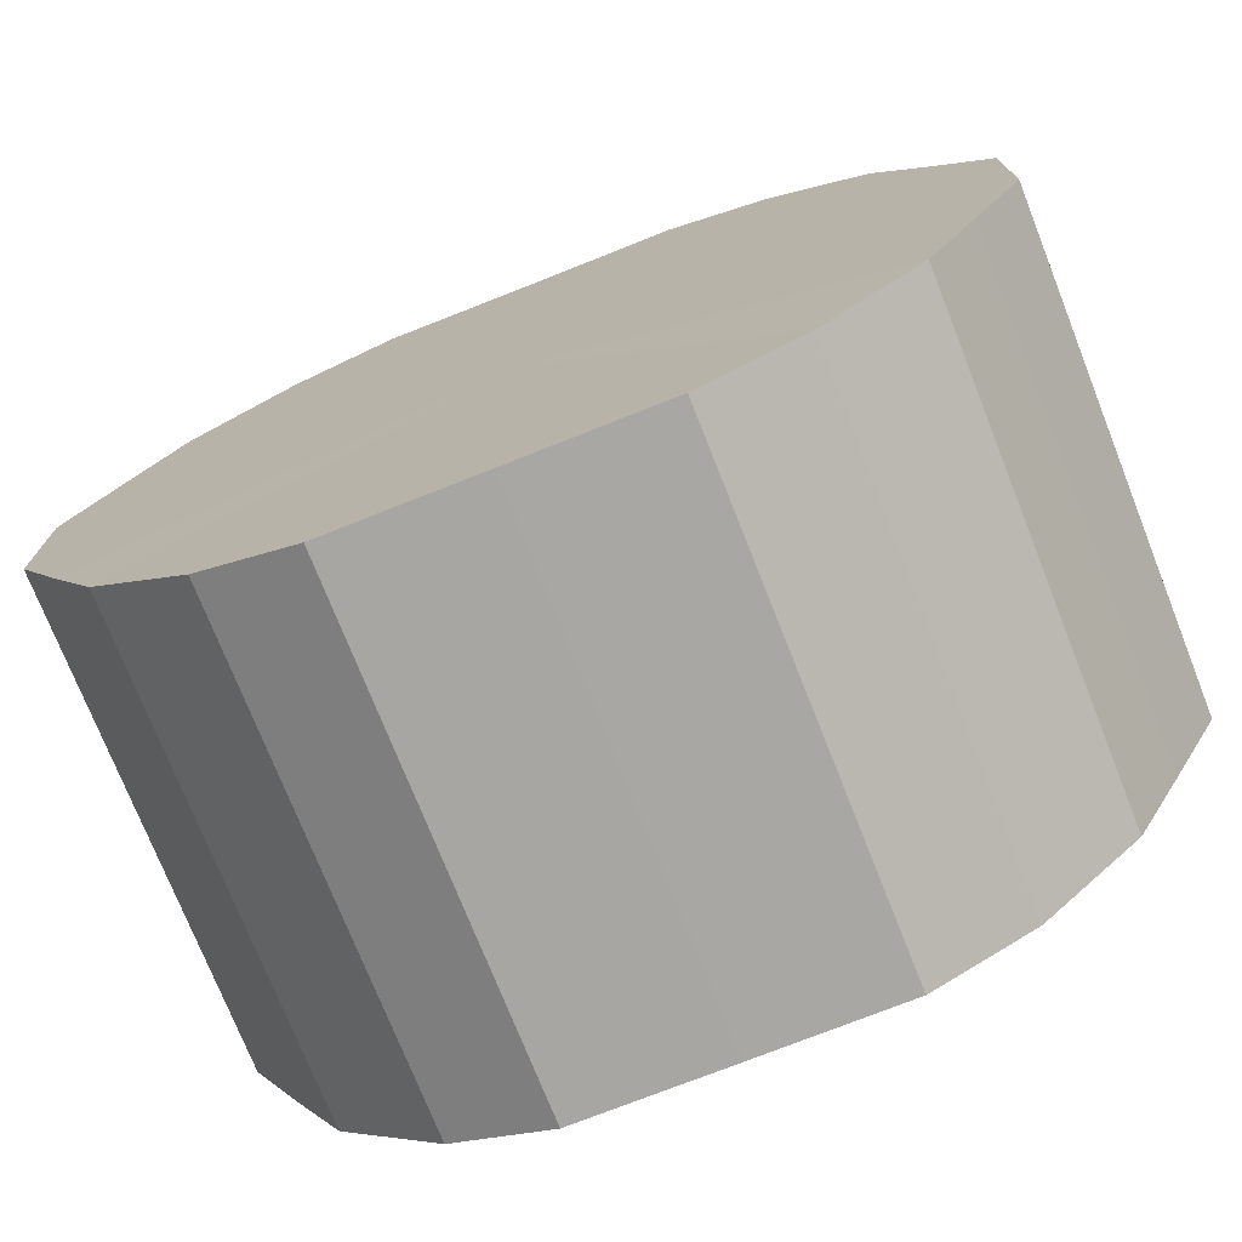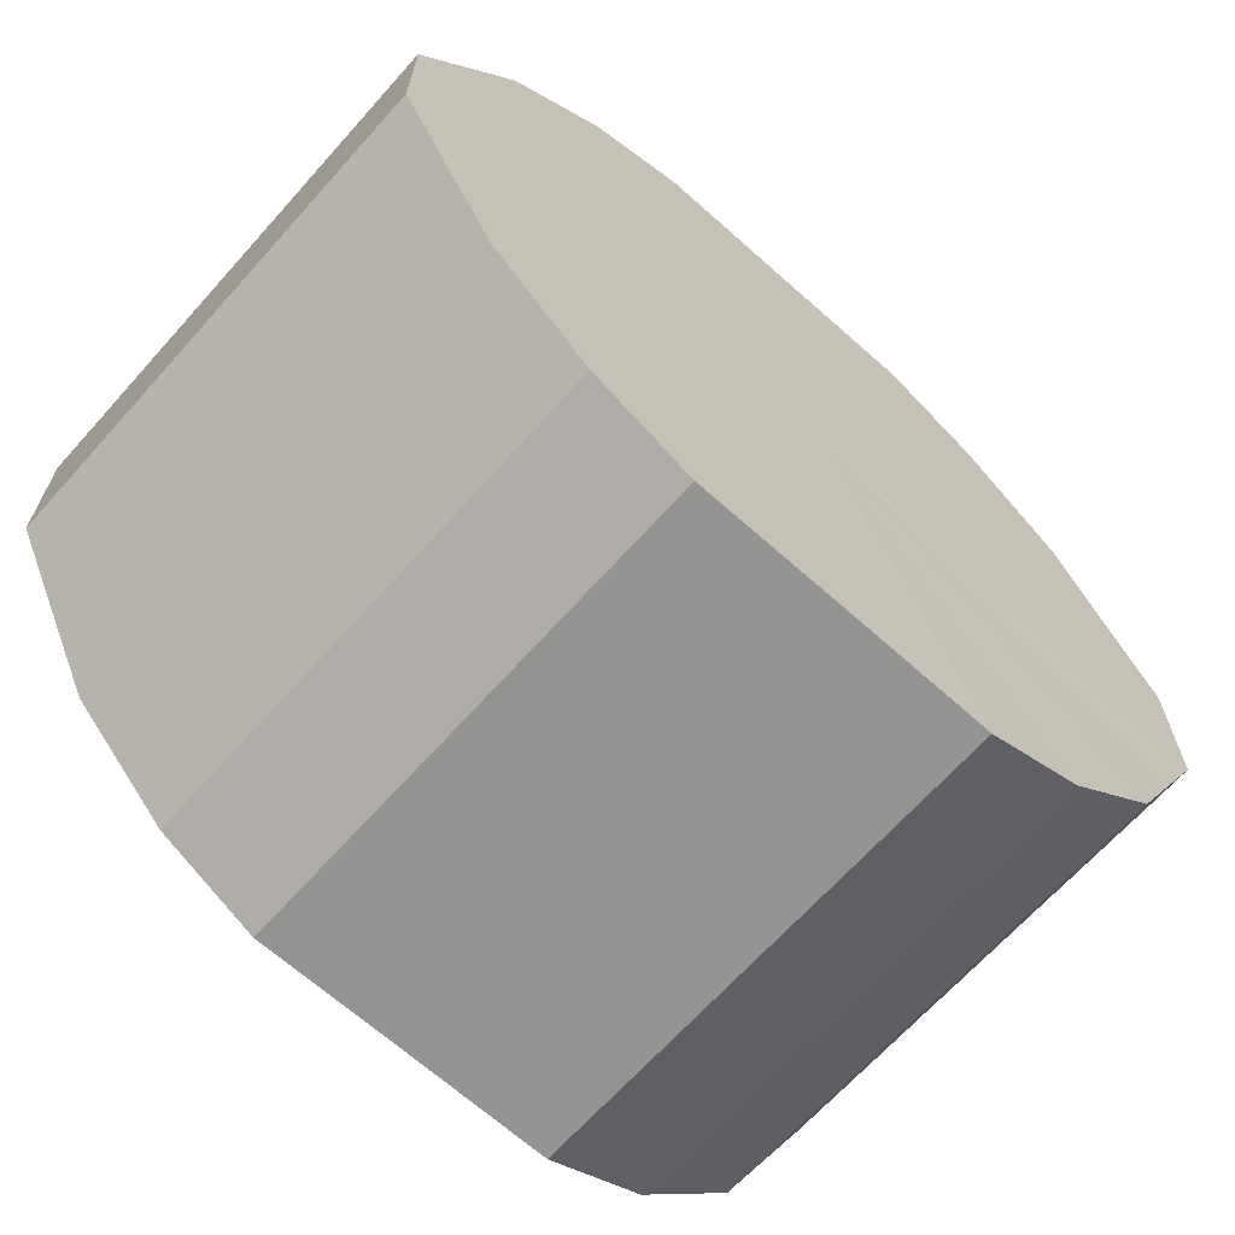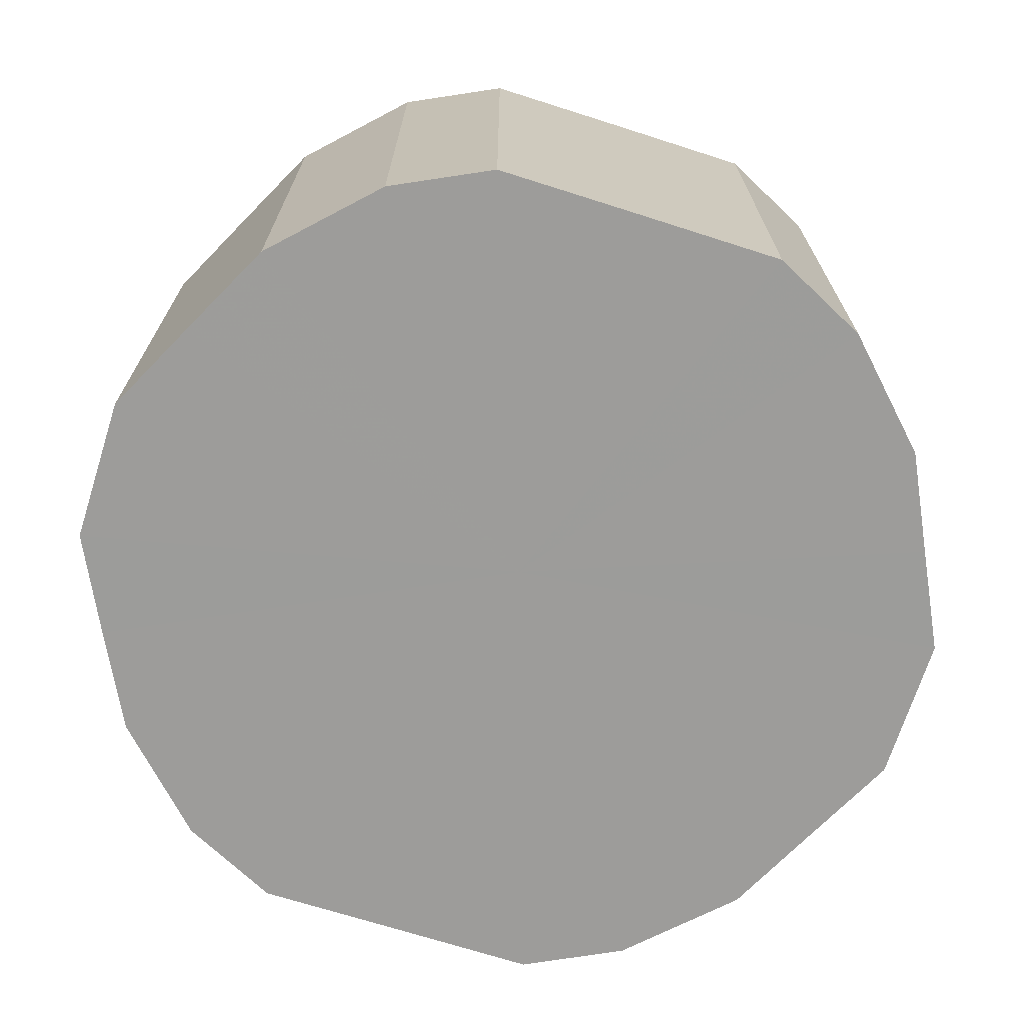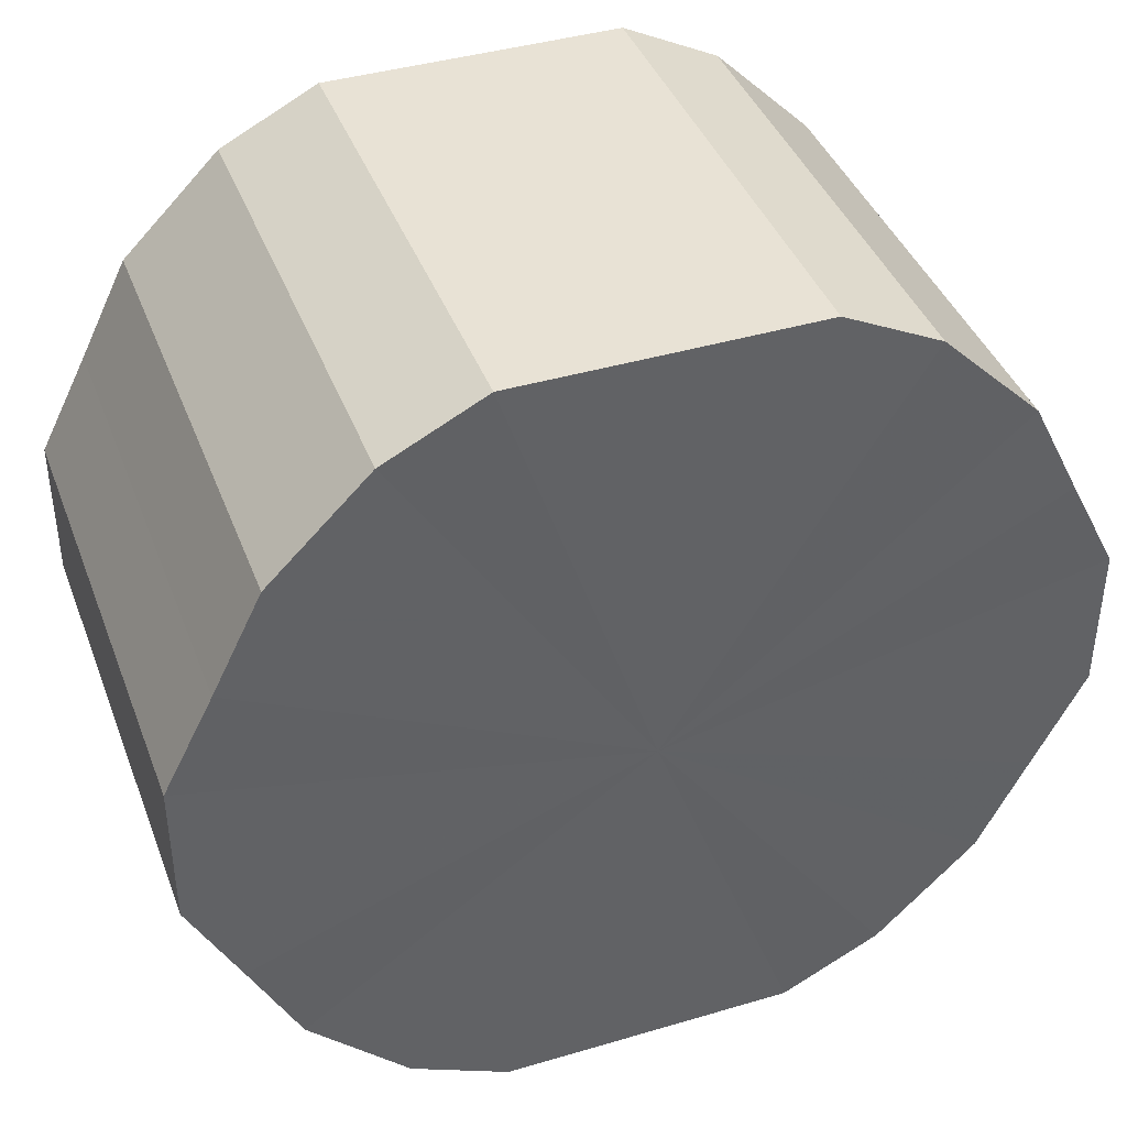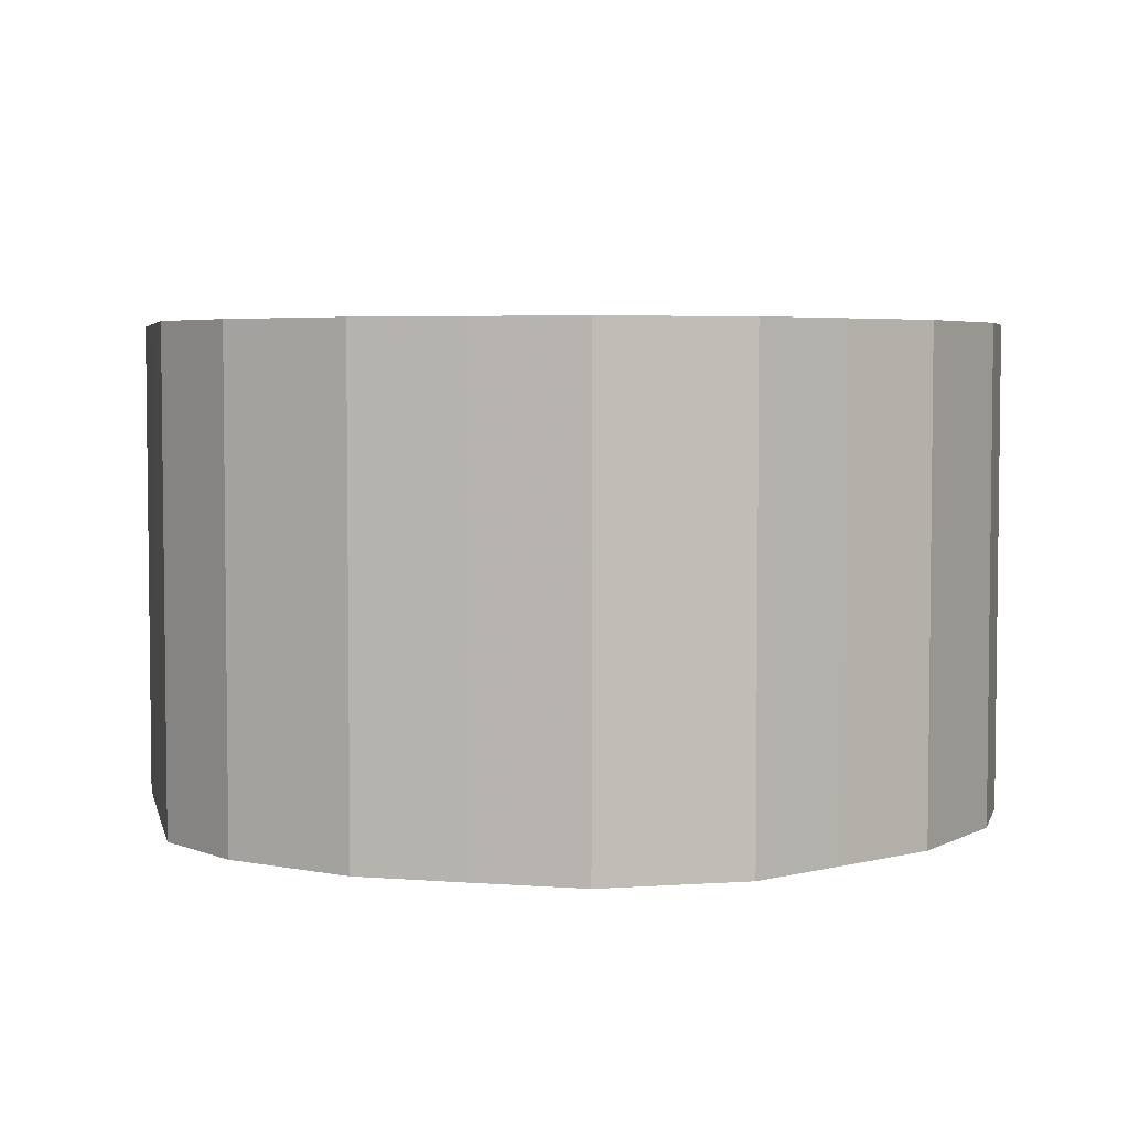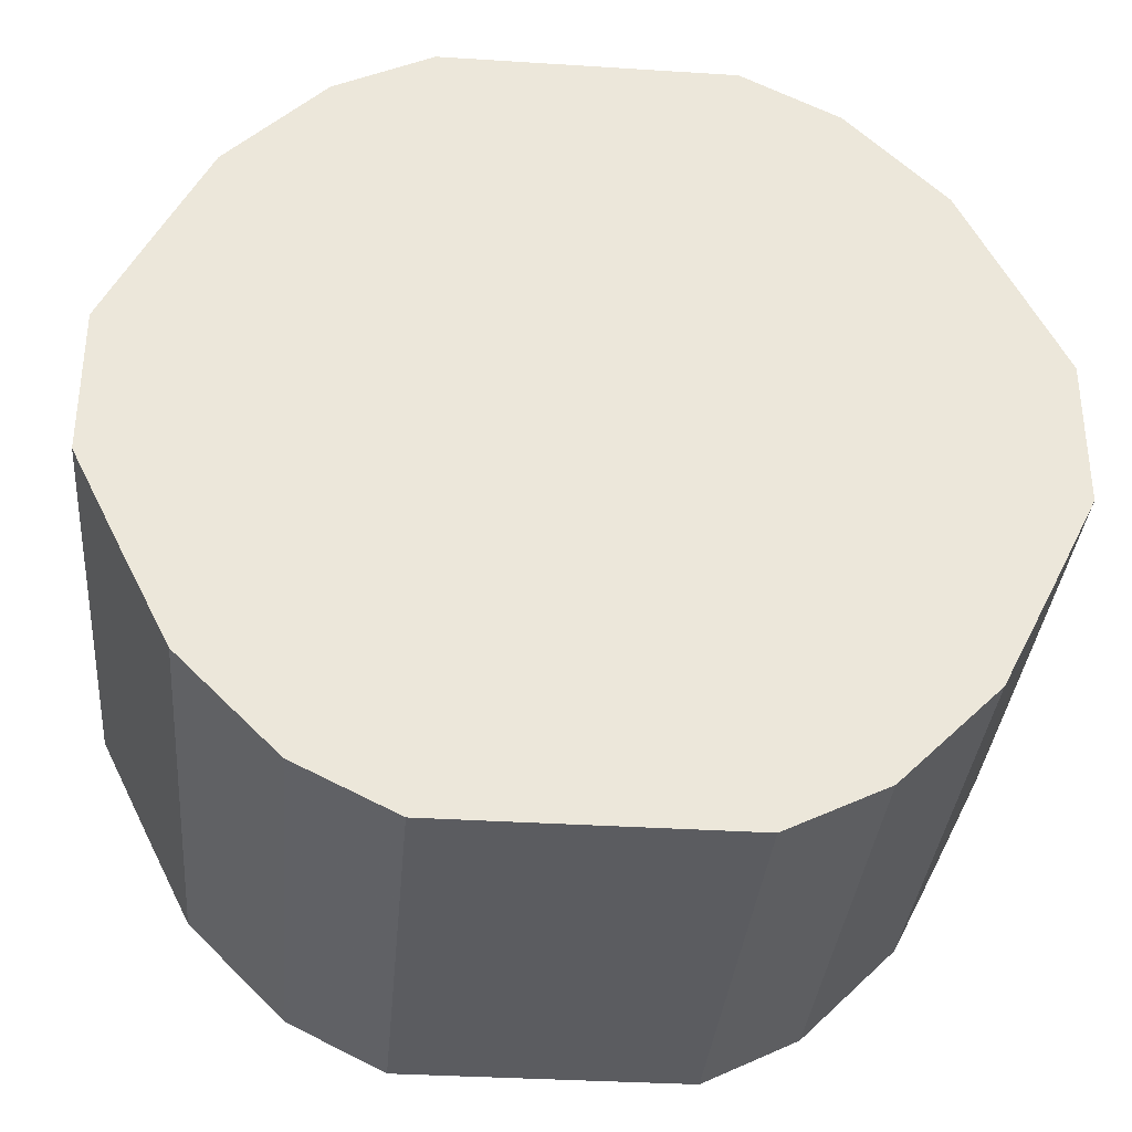
<metadata>
{"format":"obj","ext":"obj","renderer":"f3d","projection":"perspective","resolution":1024,"background":"white","views":[{"elev":-74.5,"azim":21.6,"up":"+Y"},{"elev":-67.0,"azim":138.2,"up":"+Y"},{"elev":-70.1,"azim":-17.6,"up":"+Z"},{"elev":40.9,"azim":-19.9,"up":"+Y"},{"elev":4.4,"azim":-102.5,"up":"+Z"},{"elev":-34.6,"azim":-4.9,"up":"+Y"}]}
</metadata>
<code>
o 17740
v 2208 1870 14.42
v 2208 1870 14.42
v 2208 1870 14.32
v 2208 1870 14.42
v 2208 1870 14.32
v 2208 1870 14.42
v 2208 1870 14.32
v 2208 1870 14.42
v 2208 1870 14.32
v 2208 1870 14.42
v 2208 1870 14.32
v 2208 1870 14.42
v 2208 1870 14.32
v 2208 1870 14.42
v 2208 1870 14.32
v 2208 1870 14.42
v 2208 1870 14.32
v 2208 1870 14.42
v 2208 1870 14.32
v 2208 1870 14.42
v 2208 1870 14.32
v 2208 1870 14.42
v 2208 1870 14.32
v 2208 1870 14.42
v 2208 1870 14.32
v 2208 1870 14.42
v 2208 1870 14.32
v 2208 1870 14.42
v 2208 1870 14.32
v 2208 1870 14.42
v 2208 1870 14.32
v 2208 1870 14.42
v 2208 1870 14.32
v 2208 1870 14.42
v 2208 1870 14.32
v 2208 1870 14.42
v 2208 1870 14.32
v 2208 1870 14.42
v 2208 1870 14.32
v 2208 1870 14.42
v 2208 1870 14.32
v 2208 1870 14.42
v 2208 1870 14.32
v 2208 1870 14.32
v 2208 1870 14.32
v 2208 1870 14.42
v 2208 1870 14.32
v 2208 1870 14.42
v 2208 1870 14.32
v 2208 1870 14.32
v 2208 1870 14.42
v 2208 1870 14.32
v 2208 1870 14.42
v 2208 1870 14.42
v 2208 1870 14.32
v 2208 1870 14.32
v 2208 1870 14.42
v 2208 1870 14.32
v 2208 1870 14.42
v 2208 1870 14.42
v 2208 1870 14.32
v 2208 1870 14.32
v 2208 1870 14.42
v 2208 1870 14.32
v 2208 1870 14.42
v 2208 1870 14.42
v 2208 1870 14.32
v 2208 1870 14.32
v 2208 1870 14.42
v 2208 1870 14.32
v 2208 1870 14.42
v 2208 1870 14.42
v 2208 1870 14.32
v 2208 1870 14.32
v 2208 1870 14.42
v 2208 1870 14.32
v 2208 1870 14.42
v 2208 1870 14.42
v 2208 1870 14.32
v 2208 1870 14.32
v 2208 1870 14.42
v 2208 1870 14.32
v 2208 1870 14.42
v 2208 1870 14.42
v 2208 1870 14.32
v 2208 1870 14.32
v 2208 1870 14.42
v 2208 1870 14.42
v 2208 1870 14.42
v 2208 1870 14.42
v 2208 1870 14.42
v 2208 1870 14.42
v 2208 1870 14.42
v 2208 1870 14.42
v 2208 1870 14.42
v 2208 1870 14.42
v 2208 1870 14.42
v 2208 1870 14.42
v 2208 1870 14.42
v 2208 1870 14.42
v 2208 1870 14.42
v 2208 1870 14.42
v 2208 1870 14.42
v 2208 1870 14.42
v 2208 1870 14.42
v 2208 1870 14.42
v 2208 1870 14.42
v 2208 1870 14.42
v 2208 1870 14.42
v 2208 1870 14.42
v 2208 1870 14.42
v 2208 1870 14.32
v 2208 1870 14.32
v 2208 1870 14.32
v 2208 1870 14.32
v 2208 1870 14.32
v 2208 1870 14.32
v 2208 1870 14.32
v 2208 1870 14.32
v 2208 1870 14.32
v 2208 1870 14.32
v 2208 1870 14.32
v 2208 1870 14.32
v 2208 1870 14.32
v 2208 1870 14.32
v 2208 1870 14.32
v 2208 1870 14.32
v 2208 1870 14.32
v 2208 1870 14.32
v 2208 1870 14.32
v 2208 1870 14.32
v 2208 1870 14.32
v 2208 1870 14.32
v 2208 1870 14.32
f 1 2 3
f 2 4 5
f 6 1 7
f 4 8 9
f 10 6 11
f 8 12 13
f 14 10 15
f 12 16 17
f 18 14 19
f 16 20 21
f 22 18 23
f 20 24 25
f 26 22 27
f 24 28 29
f 30 26 31
f 28 32 33
f 34 30 35
f 32 36 37
f 38 34 39
f 36 40 41
f 42 38 43
f 40 42 44
f 45 46 47
f 47 48 49
f 50 51 45
f 52 53 50
f 49 54 55
f 56 57 52
f 58 59 56
f 55 60 61
f 62 63 58
f 64 65 62
f 61 66 67
f 68 69 64
f 70 71 68
f 67 72 73
f 74 75 70
f 76 77 74
f 73 78 79
f 80 81 76
f 82 83 80
f 79 84 85
f 86 87 82
f 85 88 86
f 89 90 91
f 89 92 90
f 89 91 93
f 89 94 92
f 89 93 95
f 89 96 94
f 89 95 97
f 89 98 96
f 89 97 99
f 89 100 98
f 89 99 101
f 89 102 100
f 89 101 103
f 89 104 102
f 89 103 105
f 89 106 104
f 89 105 107
f 89 108 106
f 89 107 109
f 89 110 108
f 89 109 111
f 89 111 110
f 112 113 114
f 112 115 113
f 112 114 116
f 112 117 115
f 112 116 118
f 112 119 117
f 112 118 120
f 112 121 119
f 112 120 122
f 112 123 121
f 112 122 124
f 112 125 123
f 112 124 126
f 112 127 125
f 112 126 128
f 112 129 127
f 112 128 130
f 112 131 129
f 112 130 132
f 112 133 131
f 112 132 134
f 112 134 133

</code>
